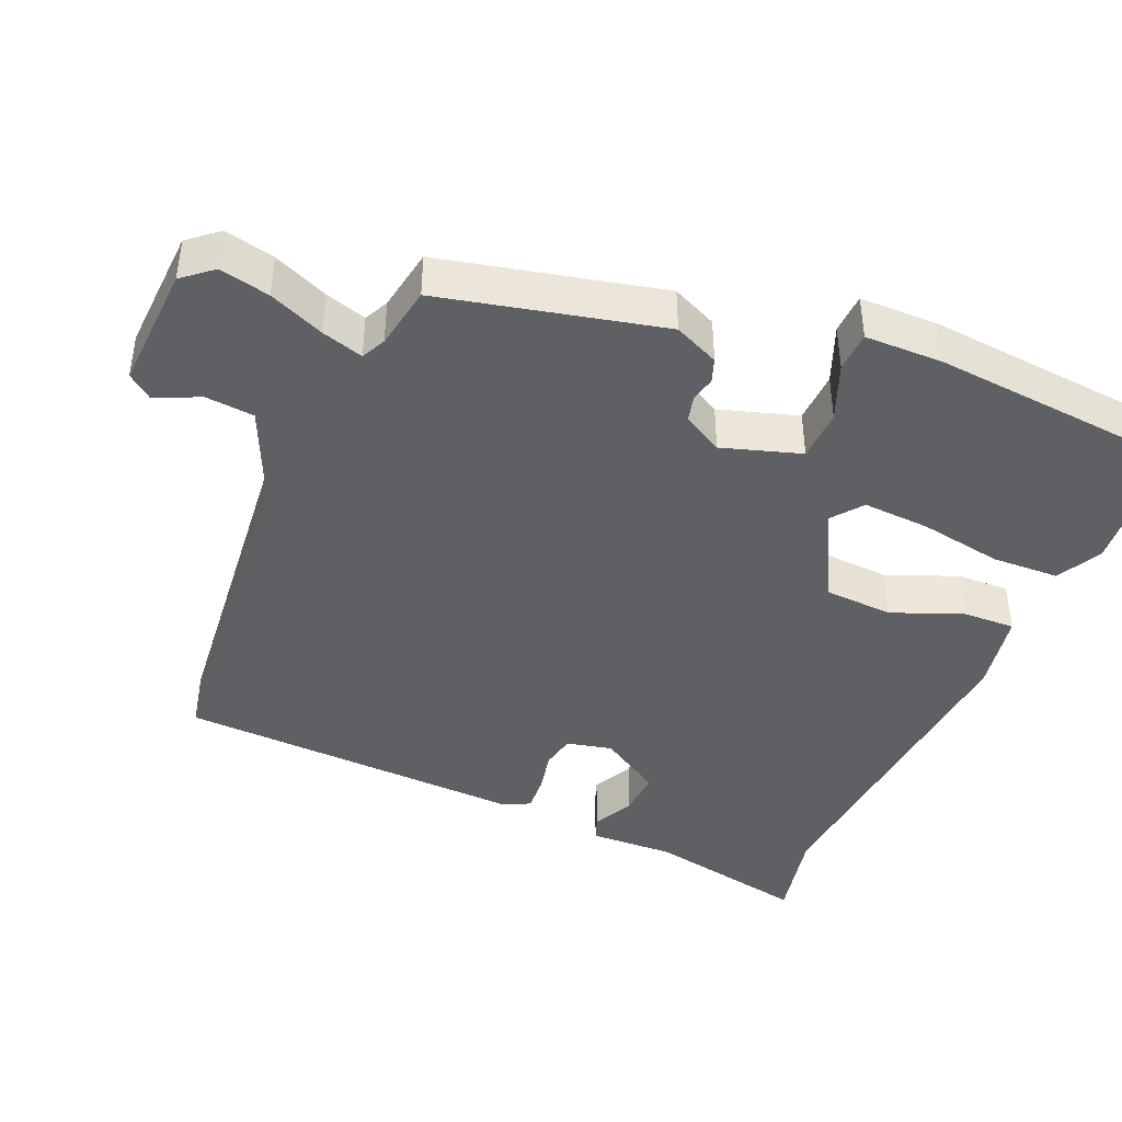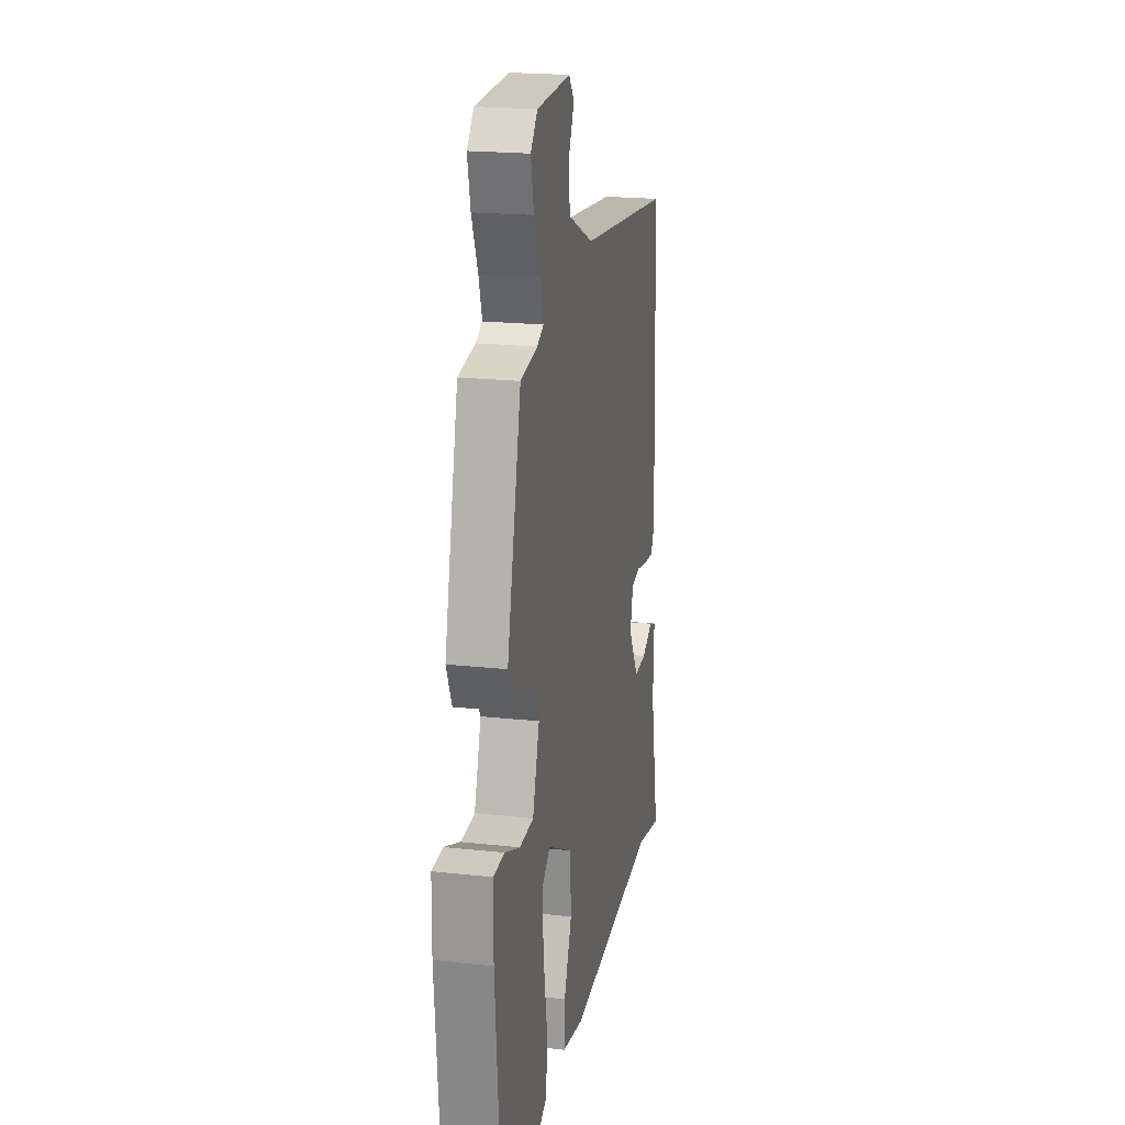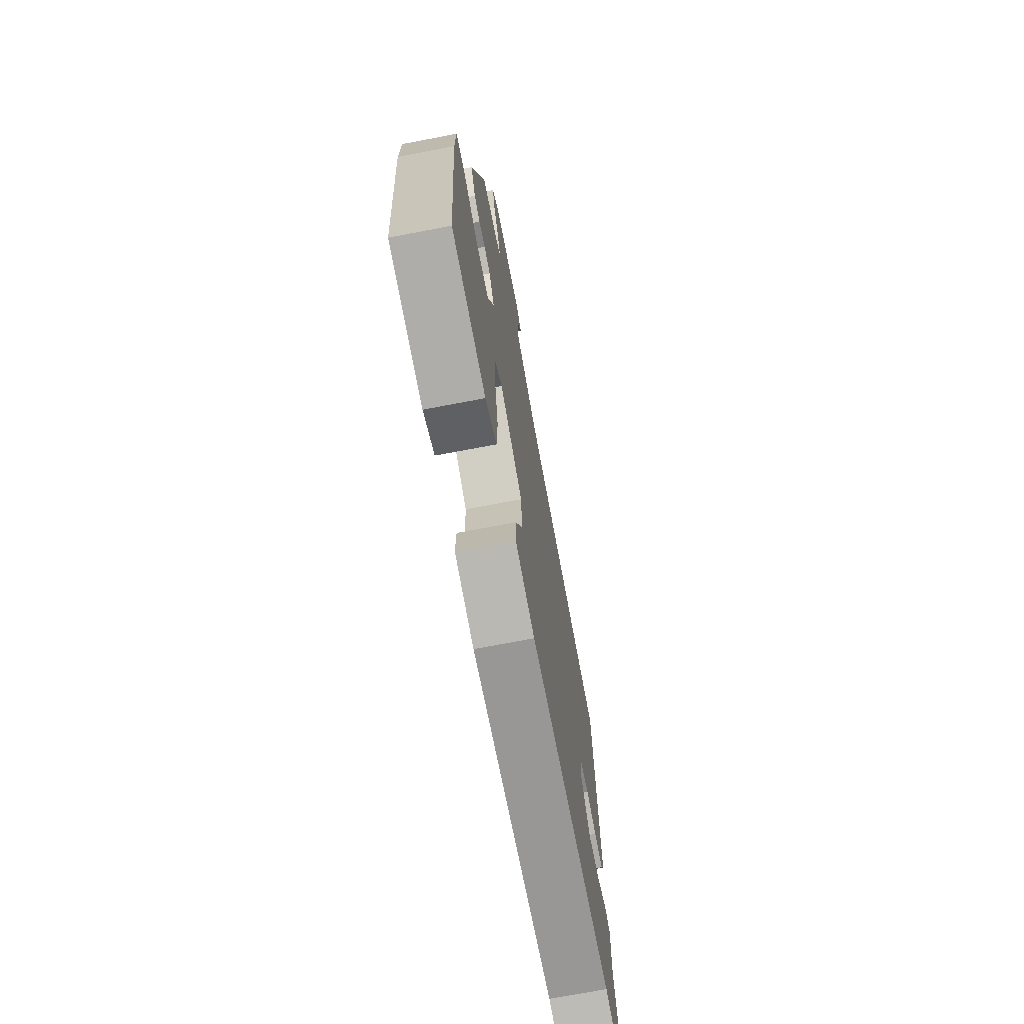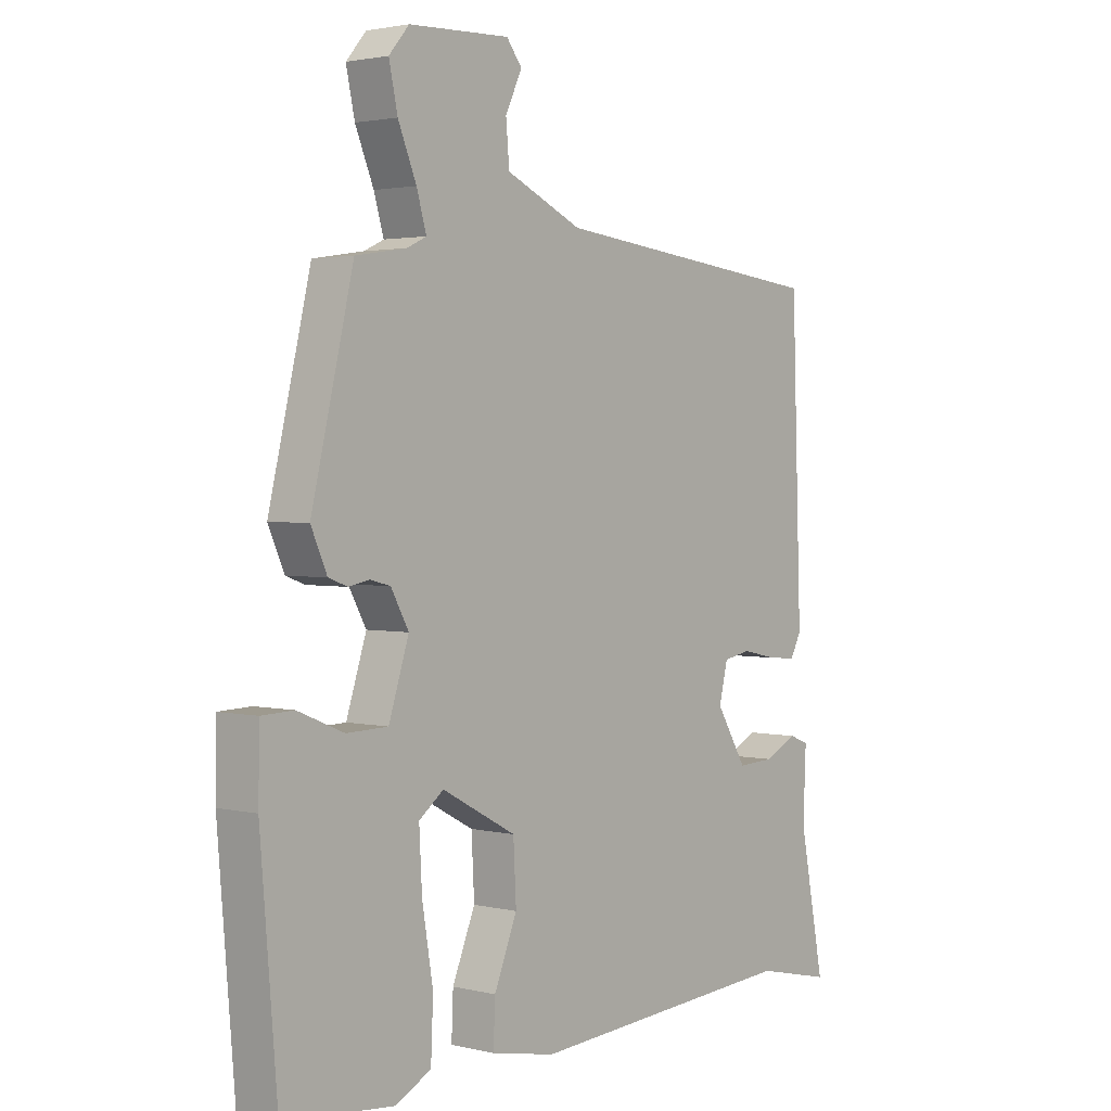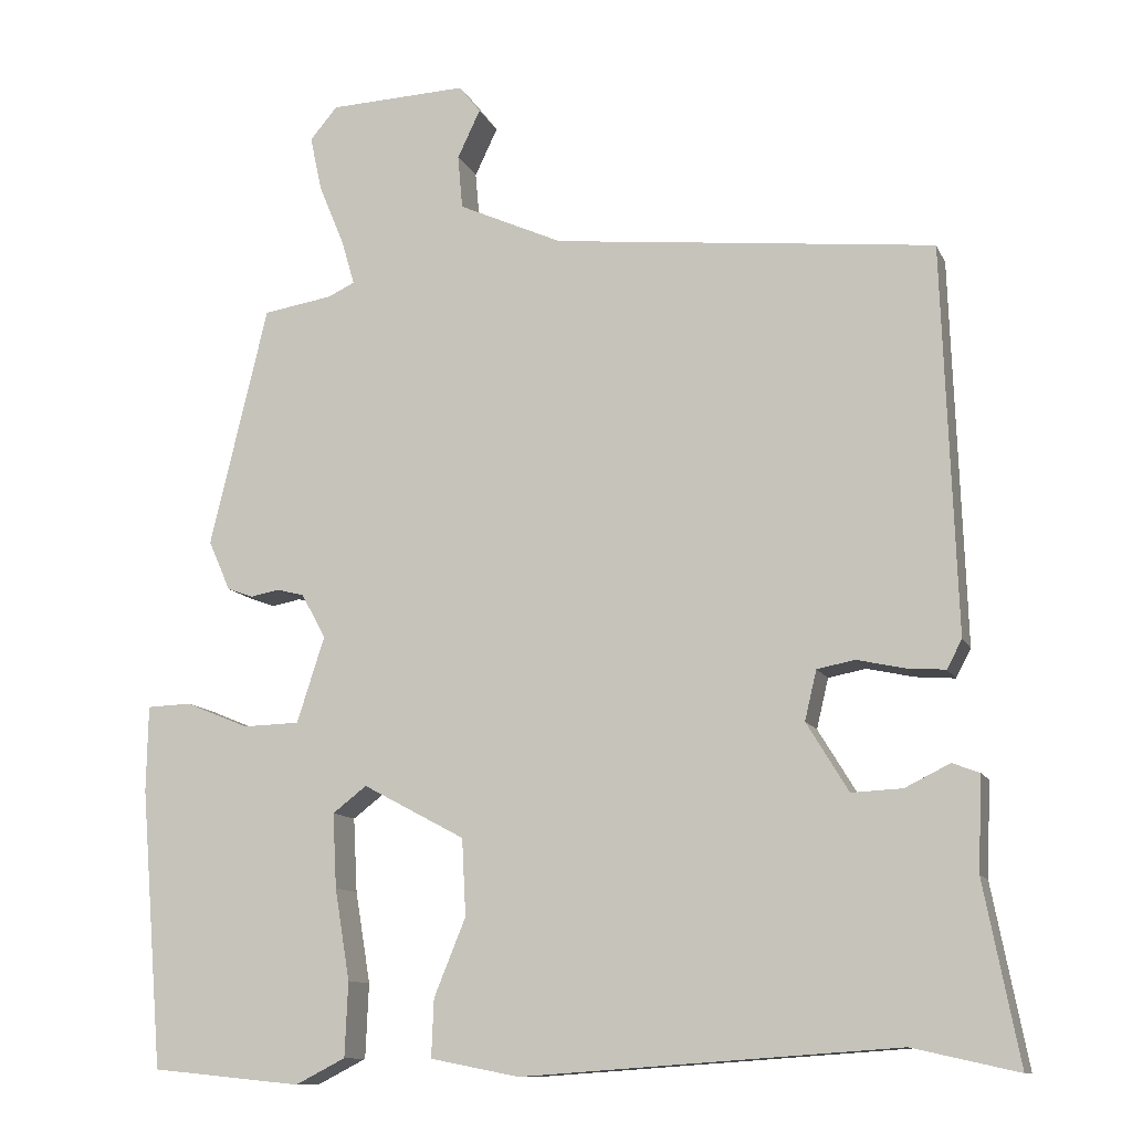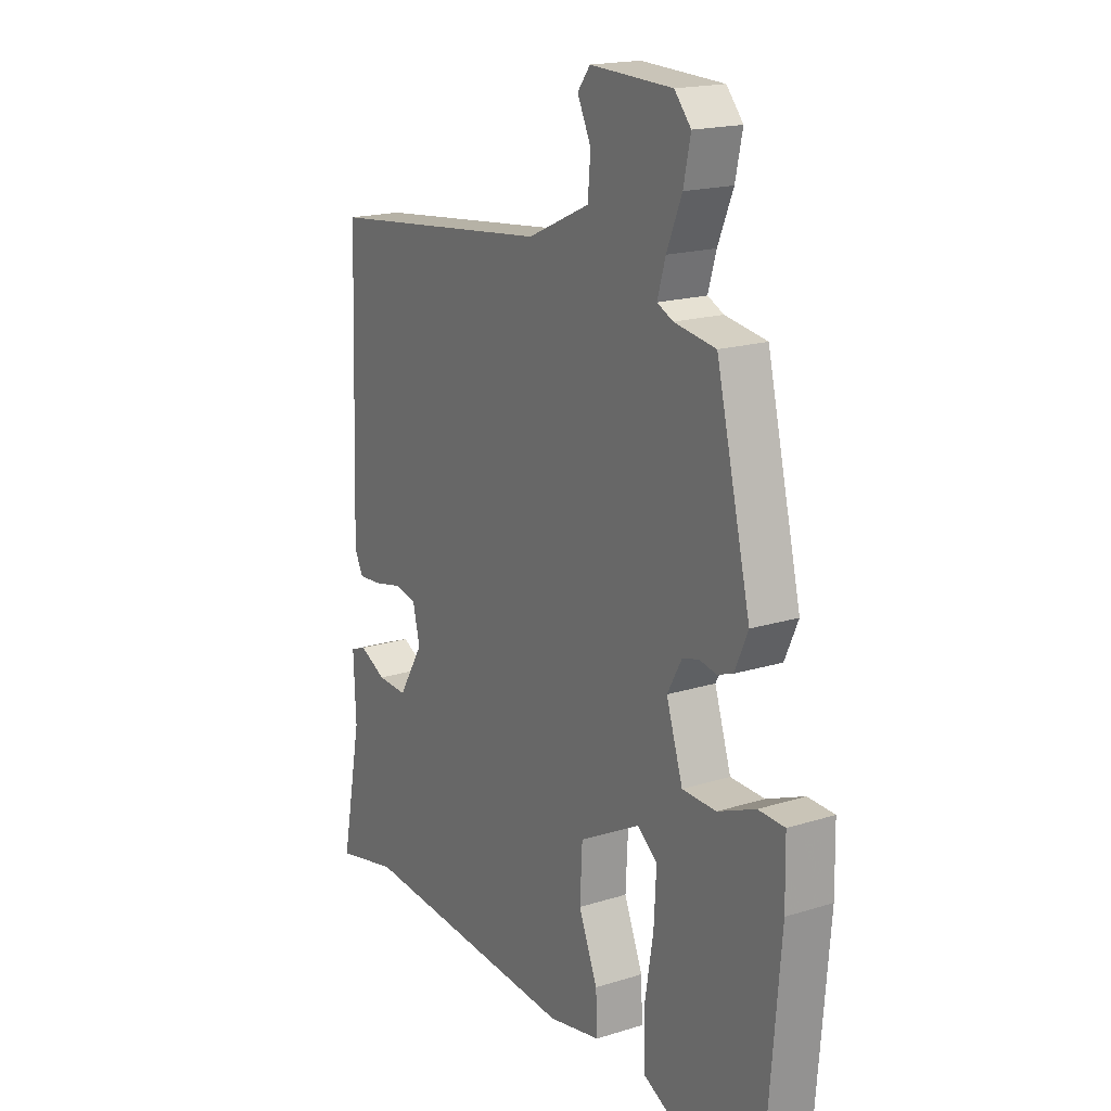
<metadata>
{"format":"obj","ext":"obj","renderer":"f3d","projection":"perspective","resolution":1024,"background":"white","views":[{"elev":-42.2,"azim":66.4,"up":"+Y"},{"elev":20.5,"azim":101.4,"up":"+Z"},{"elev":-72.0,"azim":100.8,"up":"+Z"},{"elev":2.3,"azim":129.9,"up":"+Z"},{"elev":-11.4,"azim":-162.8,"up":"+Z"},{"elev":18.1,"azim":58.7,"up":"+Z"}]}
</metadata>
<code>
v 0.383 0.07 0.471
v 0.456 0.07 0.165
v 0.428 0.07 0.102
v 0.395 0.07 0.09
v 0.359 0.07 0.097
v 0.324 0.07 0.088
v 0.293 0.07 0.032
v 0.328 0.07 -0.077
v 0.4 0.07 -0.079
v 0.48 0.07 -0.046
v 0.536 0.07 -0.048
v 0.538 0.07 -0.157
v 0.509 0.07 -0.51
v 0.319 0.07 -0.529
v 0.256 0.07 -0.497
v 0.252 0.07 -0.403
v 0.271 0.07 -0.288
v 0.276 0.07 -0.194
v 0.233 0.07 -0.161
v 0.104 0.07 -0.23
v 0.099 0.07 -0.327
v 0.139 0.07 -0.425
v 0.142 0.07 -0.498
v 0.03 0.07 -0.52
v -0.444 0.07 -0.487
v -0.577 0.07 -0.517
v -0.533 0.07 -0.291
v -0.538 0.07 -0.172
v -0.504 0.07 -0.159
v -0.447 0.07 -0.187
v -0.383 0.07 -0.19
v -0.33 0.07 -0.103
v -0.345 0.07 -0.04
v -0.393 0.07 -0.031
v -0.452 0.07 -0.044
v -0.502 0.07 -0.048
v -0.521 0.07 -0.012
v -0.504 0.07 0.477
v -0.021 0.07 0.53
v 0.111 0.07 0.59
v 0.117 0.07 0.658
v 0.088 0.07 0.719
v 0.115 0.07 0.754
v 0.29 0.07 0.747
v 0.325 0.07 0.706
v 0.31 0.07 0.636
v 0.278 0.07 0.559
v 0.261 0.07 0.501
v 0.295 0.07 0.485
v 0.383 0 0.471
v 0.456 0 0.165
v 0.428 0 0.102
v 0.395 0 0.09
v 0.359 0 0.097
v 0.324 0 0.088
v 0.293 0 0.032
v 0.328 0 -0.077
v 0.4 0 -0.079
v 0.48 0 -0.046
v 0.536 0 -0.048
v 0.538 0 -0.157
v 0.509 0 -0.51
v 0.319 0 -0.529
v 0.256 0 -0.497
v 0.252 0 -0.403
v 0.271 0 -0.288
v 0.276 0 -0.194
v 0.233 0 -0.161
v 0.104 0 -0.23
v 0.099 0 -0.327
v 0.139 0 -0.425
v 0.142 0 -0.498
v 0.03 0 -0.52
v -0.444 0 -0.487
v -0.577 0 -0.517
v -0.533 0 -0.291
v -0.538 0 -0.172
v -0.504 0 -0.159
v -0.447 0 -0.187
v -0.383 0 -0.19
v -0.33 0 -0.103
v -0.345 0 -0.04
v -0.393 0 -0.031
v -0.452 0 -0.044
v -0.502 0 -0.048
v -0.521 0 -0.012
v -0.504 0 0.477
v -0.021 0 0.53
v 0.111 0 0.59
v 0.117 0 0.658
v 0.088 0 0.719
v 0.115 0 0.754
v 0.29 0 0.747
v 0.325 0 0.706
v 0.31 0 0.636
v 0.278 0 0.559
v 0.261 0 0.501
v 0.295 0 0.485
f 44 45 46 47
f 44 47 48
f 41 42 43 44
f 40 41 44 48
f 39 40 48
f 38 39 48 49
f 34 35 36 37
f 34 37 38 49
f 27 28 29 30
f 25 26 27 30
f 25 30 31
f 24 25 31 32
f 21 22 23 24
f 20 21 24 32
f 14 15 16 17
f 14 17 18
f 13 14 18
f 12 13 18
f 9 10 11 12
f 8 9 12 18
f 7 8 18 19
f 2 3 4 5
f 2 5 6
f 1 2 6
f 33 34 49 1
f 7 19 20 32
f 7 32 33
f 1 6 7 33
f 96 95 94 93
f 97 96 93
f 93 92 91 90
f 97 93 90 89
f 97 89 88
f 98 97 88 87
f 86 85 84 83
f 98 87 86 83
f 79 78 77 76
f 79 76 75 74
f 80 79 74
f 81 80 74 73
f 73 72 71 70
f 81 73 70 69
f 66 65 64 63
f 67 66 63
f 67 63 62
f 67 62 61
f 61 60 59 58
f 67 61 58 57
f 68 67 57 56
f 54 53 52 51
f 55 54 51
f 55 51 50
f 50 98 83 82
f 81 69 68 56
f 82 81 56
f 82 56 55 50
f 1 50 51 2
f 2 51 52 3
f 3 52 53 4
f 4 53 54 5
f 5 54 55 6
f 6 55 56 7
f 7 56 57 8
f 8 57 58 9
f 9 58 59 10
f 10 59 60 11
f 11 60 61 12
f 12 61 62 13
f 13 62 63 14
f 14 63 64 15
f 15 64 65 16
f 16 65 66 17
f 17 66 67 18
f 18 67 68 19
f 19 68 69 20
f 20 69 70 21
f 21 70 71 22
f 22 71 72 23
f 23 72 73 24
f 24 73 74 25
f 25 74 75 26
f 26 75 76 27
f 27 76 77 28
f 28 77 78 29
f 29 78 79 30
f 30 79 80 31
f 31 80 81 32
f 32 81 82 33
f 33 82 83 34
f 34 83 84 35
f 35 84 85 36
f 36 85 86 37
f 37 86 87 38
f 38 87 88 39
f 39 88 89 40
f 40 89 90 41
f 41 90 91 42
f 42 91 92 43
f 43 92 93 44
f 44 93 94 45
f 45 94 95 46
f 46 95 96 47
f 47 96 97 48
f 48 97 98 49
f 49 98 50 1

</code>
